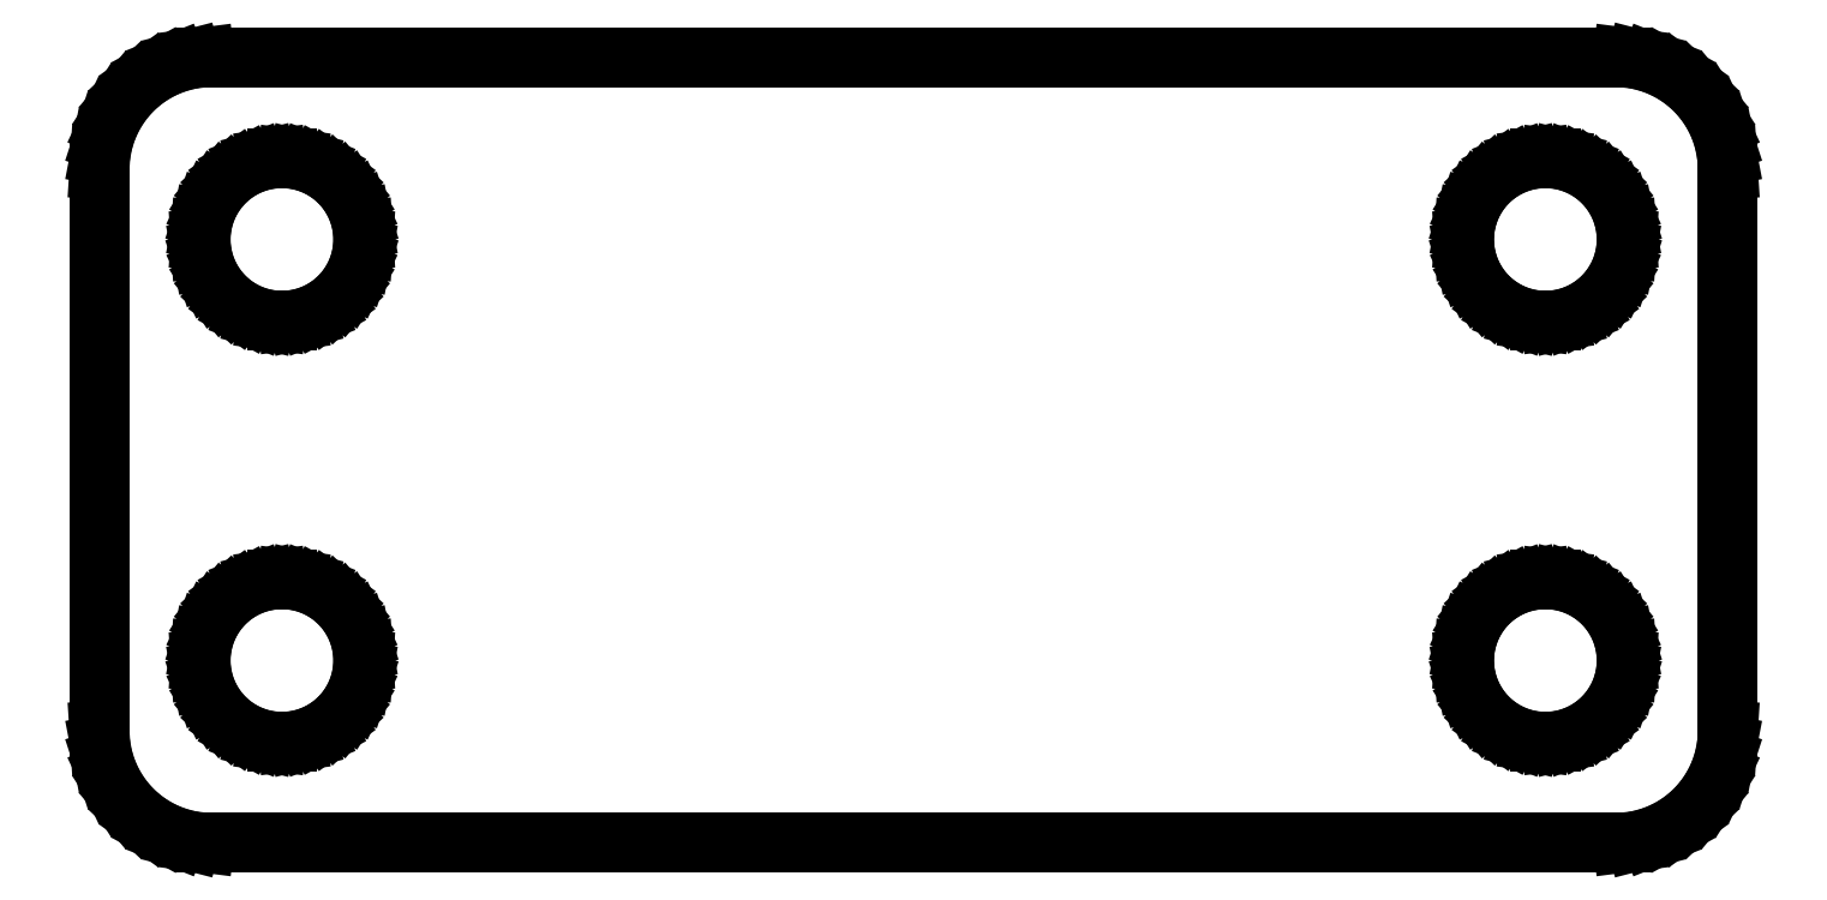
<metadata>
{"format":"dxf","ext":"dxf","renderer":"ezdxf+matplotlib","layout":"modelspace","background":"white","min_lineweight":24,"dpi":150}
</metadata>
<code>
0
SECTION
2
ENTITIES
0
LINE
8
0
10
25.75
20
-13.93
11
26.24
21
-13.8
0
LINE
8
0
10
26.24
20
-13.8
11
26.7
21
-13.62
0
LINE
8
0
10
26.7
20
-13.62
11
27.14
21
-13.38
0
LINE
8
0
10
27.14
20
-13.38
11
27.55
21
-13.08
0
LINE
8
0
10
27.55
20
-13.08
11
27.92
21
-12.74
0
LINE
8
0
10
27.92
20
-12.74
11
28.24
21
-12.35
0
LINE
8
0
10
28.24
20
-12.35
11
28.51
21
-11.93
0
LINE
8
0
10
28.51
20
-11.93
11
28.72
21
-11.47
0
LINE
8
0
10
28.72
20
-11.47
11
28.87
21
-10.99
0
LINE
8
0
10
28.87
20
-10.99
11
28.97
21
-10.5
0
LINE
8
0
10
28.97
20
-10.5
11
29
21
-10
0
LINE
8
0
10
29
20
-10
11
29
21
10
0
LINE
8
0
10
29
20
10
11
28.97
21
10.5
0
LINE
8
0
10
28.97
20
10.5
11
28.87
21
10.99
0
LINE
8
0
10
28.87
20
10.99
11
28.72
21
11.47
0
LINE
8
0
10
28.72
20
11.47
11
28.51
21
11.93
0
LINE
8
0
10
28.51
20
11.93
11
28.24
21
12.35
0
LINE
8
0
10
28.24
20
12.35
11
27.92
21
12.74
0
LINE
8
0
10
27.92
20
12.74
11
27.55
21
13.08
0
LINE
8
0
10
27.55
20
13.08
11
27.14
21
13.38
0
LINE
8
0
10
27.14
20
13.38
11
26.7
21
13.62
0
LINE
8
0
10
26.7
20
13.62
11
26.24
21
13.8
0
LINE
8
0
10
26.24
20
13.8
11
25.75
21
13.93
0
LINE
8
0
10
25.75
20
13.93
11
25.25
21
13.99
0
LINE
8
0
10
25.25
20
13.99
11
-25.25
21
13.99
0
LINE
8
0
10
-25.25
20
13.99
11
-25.75
21
13.93
0
LINE
8
0
10
-25.75
20
13.93
11
-26.24
21
13.8
0
LINE
8
0
10
-26.24
20
13.8
11
-26.7
21
13.62
0
LINE
8
0
10
-26.7
20
13.62
11
-27.14
21
13.38
0
LINE
8
0
10
-27.14
20
13.38
11
-27.55
21
13.08
0
LINE
8
0
10
-27.55
20
13.08
11
-27.92
21
12.74
0
LINE
8
0
10
-27.92
20
12.74
11
-28.24
21
12.35
0
LINE
8
0
10
-28.24
20
12.35
11
-28.51
21
11.93
0
LINE
8
0
10
-28.51
20
11.93
11
-28.72
21
11.47
0
LINE
8
0
10
-28.72
20
11.47
11
-28.87
21
10.99
0
LINE
8
0
10
-28.87
20
10.99
11
-28.97
21
10.5
0
LINE
8
0
10
-28.97
20
10.5
11
-29
21
10
0
LINE
8
0
10
-29
20
10
11
-29
21
-10
0
LINE
8
0
10
-29
20
-10
11
-28.97
21
-10.5
0
LINE
8
0
10
-28.97
20
-10.5
11
-28.87
21
-10.99
0
LINE
8
0
10
-28.87
20
-10.99
11
-28.72
21
-11.47
0
LINE
8
0
10
-28.72
20
-11.47
11
-28.51
21
-11.93
0
LINE
8
0
10
-28.51
20
-11.93
11
-28.24
21
-12.35
0
LINE
8
0
10
-28.24
20
-12.35
11
-27.92
21
-12.74
0
LINE
8
0
10
-27.92
20
-12.74
11
-27.55
21
-13.08
0
LINE
8
0
10
-27.55
20
-13.08
11
-27.14
21
-13.38
0
LINE
8
0
10
-27.14
20
-13.38
11
-26.7
21
-13.62
0
LINE
8
0
10
-26.7
20
-13.62
11
-26.24
21
-13.8
0
LINE
8
0
10
-26.24
20
-13.8
11
-25.75
21
-13.93
0
LINE
8
0
10
-25.75
20
-13.93
11
-25.25
21
-13.99
0
LINE
8
0
10
-25.25
20
-13.99
11
25.25
21
-13.99
0
LINE
8
0
10
25.25
20
-13.99
11
25.75
21
-13.93
0
LINE
8
0
10
22.32
20
4.606
11
21.96
21
4.651
0
LINE
8
0
10
21.96
20
4.651
11
21.6
21
4.742
0
LINE
8
0
10
21.6
20
4.742
11
21.27
21
4.876
0
LINE
8
0
10
21.27
20
4.876
11
20.95
21
5.051
0
LINE
8
0
10
20.95
20
5.051
11
20.65
21
5.266
0
LINE
8
0
10
20.65
20
5.266
11
20.39
21
5.515
0
LINE
8
0
10
20.39
20
5.515
11
20.15
21
5.795
0
LINE
8
0
10
20.15
20
5.795
11
19.96
21
6.103
0
LINE
8
0
10
19.96
20
6.103
11
19.8
21
6.432
0
LINE
8
0
10
19.8
20
6.432
11
19.69
21
6.779
0
LINE
8
0
10
19.69
20
6.779
11
19.62
21
7.137
0
LINE
8
0
10
19.62
20
7.137
11
19.6
21
7.5
0
LINE
8
0
10
19.6
20
7.5
11
19.62
21
7.863
0
LINE
8
0
10
19.62
20
7.863
11
19.69
21
8.221
0
LINE
8
0
10
19.69
20
8.221
11
19.8
21
8.568
0
LINE
8
0
10
19.8
20
8.568
11
19.96
21
8.897
0
LINE
8
0
10
19.96
20
8.897
11
20.15
21
9.205
0
LINE
8
0
10
20.15
20
9.205
11
20.39
21
9.485
0
LINE
8
0
10
20.39
20
9.485
11
20.65
21
9.734
0
LINE
8
0
10
20.65
20
9.734
11
20.95
21
9.949
0
LINE
8
0
10
20.95
20
9.949
11
21.27
21
10.12
0
LINE
8
0
10
21.27
20
10.12
11
21.6
21
10.26
0
LINE
8
0
10
21.6
20
10.26
11
21.96
21
10.35
0
LINE
8
0
10
21.96
20
10.35
11
22.32
21
10.39
0
LINE
8
0
10
22.32
20
10.39
11
22.68
21
10.39
0
LINE
8
0
10
22.68
20
10.39
11
23.04
21
10.35
0
LINE
8
0
10
23.04
20
10.35
11
23.4
21
10.26
0
LINE
8
0
10
23.4
20
10.26
11
23.73
21
10.12
0
LINE
8
0
10
23.73
20
10.12
11
24.05
21
9.949
0
LINE
8
0
10
24.05
20
9.949
11
24.35
21
9.734
0
LINE
8
0
10
24.35
20
9.734
11
24.61
21
9.485
0
LINE
8
0
10
24.61
20
9.485
11
24.85
21
9.205
0
LINE
8
0
10
24.85
20
9.205
11
25.04
21
8.897
0
LINE
8
0
10
25.04
20
8.897
11
25.2
21
8.568
0
LINE
8
0
10
25.2
20
8.568
11
25.31
21
8.221
0
LINE
8
0
10
25.31
20
8.221
11
25.38
21
7.863
0
LINE
8
0
10
25.38
20
7.863
11
25.4
21
7.5
0
LINE
8
0
10
25.4
20
7.5
11
25.38
21
7.137
0
LINE
8
0
10
25.38
20
7.137
11
25.31
21
6.779
0
LINE
8
0
10
25.31
20
6.779
11
25.2
21
6.432
0
LINE
8
0
10
25.2
20
6.432
11
25.04
21
6.103
0
LINE
8
0
10
25.04
20
6.103
11
24.85
21
5.795
0
LINE
8
0
10
24.85
20
5.795
11
24.61
21
5.515
0
LINE
8
0
10
24.61
20
5.515
11
24.35
21
5.266
0
LINE
8
0
10
24.35
20
5.266
11
24.05
21
5.051
0
LINE
8
0
10
24.05
20
5.051
11
23.73
21
4.876
0
LINE
8
0
10
23.73
20
4.876
11
23.4
21
4.742
0
LINE
8
0
10
23.4
20
4.742
11
23.04
21
4.651
0
LINE
8
0
10
23.04
20
4.651
11
22.68
21
4.606
0
LINE
8
0
10
22.68
20
4.606
11
22.32
21
4.606
0
LINE
8
0
10
-22.68
20
4.606
11
-23.04
21
4.651
0
LINE
8
0
10
-23.04
20
4.651
11
-23.4
21
4.742
0
LINE
8
0
10
-23.4
20
4.742
11
-23.73
21
4.876
0
LINE
8
0
10
-23.73
20
4.876
11
-24.05
21
5.051
0
LINE
8
0
10
-24.05
20
5.051
11
-24.35
21
5.266
0
LINE
8
0
10
-24.35
20
5.266
11
-24.61
21
5.515
0
LINE
8
0
10
-24.61
20
5.515
11
-24.85
21
5.795
0
LINE
8
0
10
-24.85
20
5.795
11
-25.04
21
6.103
0
LINE
8
0
10
-25.04
20
6.103
11
-25.2
21
6.432
0
LINE
8
0
10
-25.2
20
6.432
11
-25.31
21
6.779
0
LINE
8
0
10
-25.31
20
6.779
11
-25.38
21
7.137
0
LINE
8
0
10
-25.38
20
7.137
11
-25.4
21
7.5
0
LINE
8
0
10
-25.4
20
7.5
11
-25.38
21
7.863
0
LINE
8
0
10
-25.38
20
7.863
11
-25.31
21
8.221
0
LINE
8
0
10
-25.31
20
8.221
11
-25.2
21
8.568
0
LINE
8
0
10
-25.2
20
8.568
11
-25.04
21
8.897
0
LINE
8
0
10
-25.04
20
8.897
11
-24.85
21
9.205
0
LINE
8
0
10
-24.85
20
9.205
11
-24.61
21
9.485
0
LINE
8
0
10
-24.61
20
9.485
11
-24.35
21
9.734
0
LINE
8
0
10
-24.35
20
9.734
11
-24.05
21
9.949
0
LINE
8
0
10
-24.05
20
9.949
11
-23.73
21
10.12
0
LINE
8
0
10
-23.73
20
10.12
11
-23.4
21
10.26
0
LINE
8
0
10
-23.4
20
10.26
11
-23.04
21
10.35
0
LINE
8
0
10
-23.04
20
10.35
11
-22.68
21
10.39
0
LINE
8
0
10
-22.68
20
10.39
11
-22.32
21
10.39
0
LINE
8
0
10
-22.32
20
10.39
11
-21.96
21
10.35
0
LINE
8
0
10
-21.96
20
10.35
11
-21.6
21
10.26
0
LINE
8
0
10
-21.6
20
10.26
11
-21.27
21
10.12
0
LINE
8
0
10
-21.27
20
10.12
11
-20.95
21
9.949
0
LINE
8
0
10
-20.95
20
9.949
11
-20.65
21
9.734
0
LINE
8
0
10
-20.65
20
9.734
11
-20.39
21
9.485
0
LINE
8
0
10
-20.39
20
9.485
11
-20.15
21
9.205
0
LINE
8
0
10
-20.15
20
9.205
11
-19.96
21
8.897
0
LINE
8
0
10
-19.96
20
8.897
11
-19.8
21
8.568
0
LINE
8
0
10
-19.8
20
8.568
11
-19.69
21
8.221
0
LINE
8
0
10
-19.69
20
8.221
11
-19.62
21
7.863
0
LINE
8
0
10
-19.62
20
7.863
11
-19.6
21
7.5
0
LINE
8
0
10
-19.6
20
7.5
11
-19.62
21
7.137
0
LINE
8
0
10
-19.62
20
7.137
11
-19.69
21
6.779
0
LINE
8
0
10
-19.69
20
6.779
11
-19.8
21
6.432
0
LINE
8
0
10
-19.8
20
6.432
11
-19.96
21
6.103
0
LINE
8
0
10
-19.96
20
6.103
11
-20.15
21
5.795
0
LINE
8
0
10
-20.15
20
5.795
11
-20.39
21
5.515
0
LINE
8
0
10
-20.39
20
5.515
11
-20.65
21
5.266
0
LINE
8
0
10
-20.65
20
5.266
11
-20.95
21
5.051
0
LINE
8
0
10
-20.95
20
5.051
11
-21.27
21
4.876
0
LINE
8
0
10
-21.27
20
4.876
11
-21.6
21
4.742
0
LINE
8
0
10
-21.6
20
4.742
11
-21.96
21
4.651
0
LINE
8
0
10
-21.96
20
4.651
11
-22.32
21
4.606
0
LINE
8
0
10
-22.32
20
4.606
11
-22.68
21
4.606
0
LINE
8
0
10
20.15
20
-9.205
11
19.96
21
-8.897
0
LINE
8
0
10
19.96
20
-8.897
11
19.8
21
-8.568
0
LINE
8
0
10
19.8
20
-8.568
11
19.69
21
-8.221
0
LINE
8
0
10
19.69
20
-8.221
11
19.62
21
-7.863
0
LINE
8
0
10
19.62
20
-7.863
11
19.6
21
-7.5
0
LINE
8
0
10
19.6
20
-7.5
11
19.62
21
-7.137
0
LINE
8
0
10
19.62
20
-7.137
11
19.69
21
-6.779
0
LINE
8
0
10
19.69
20
-6.779
11
19.8
21
-6.432
0
LINE
8
0
10
19.8
20
-6.432
11
19.96
21
-6.103
0
LINE
8
0
10
19.96
20
-6.103
11
20.15
21
-5.795
0
LINE
8
0
10
20.15
20
-5.795
11
20.39
21
-5.515
0
LINE
8
0
10
20.39
20
-5.515
11
20.65
21
-5.266
0
LINE
8
0
10
20.65
20
-5.266
11
20.95
21
-5.051
0
LINE
8
0
10
20.95
20
-5.051
11
21.27
21
-4.876
0
LINE
8
0
10
21.27
20
-4.876
11
21.6
21
-4.742
0
LINE
8
0
10
21.6
20
-4.742
11
21.96
21
-4.651
0
LINE
8
0
10
21.96
20
-4.651
11
22.32
21
-4.606
0
LINE
8
0
10
22.32
20
-4.606
11
22.68
21
-4.606
0
LINE
8
0
10
22.68
20
-4.606
11
23.04
21
-4.651
0
LINE
8
0
10
23.04
20
-4.651
11
23.4
21
-4.742
0
LINE
8
0
10
23.4
20
-4.742
11
23.73
21
-4.876
0
LINE
8
0
10
23.73
20
-4.876
11
24.05
21
-5.051
0
LINE
8
0
10
24.05
20
-5.051
11
24.35
21
-5.266
0
LINE
8
0
10
24.35
20
-5.266
11
24.61
21
-5.515
0
LINE
8
0
10
24.61
20
-5.515
11
24.85
21
-5.795
0
LINE
8
0
10
24.85
20
-5.795
11
25.04
21
-6.103
0
LINE
8
0
10
25.04
20
-6.103
11
25.2
21
-6.432
0
LINE
8
0
10
25.2
20
-6.432
11
25.31
21
-6.779
0
LINE
8
0
10
25.31
20
-6.779
11
25.38
21
-7.137
0
LINE
8
0
10
25.38
20
-7.137
11
25.4
21
-7.5
0
LINE
8
0
10
25.4
20
-7.5
11
25.38
21
-7.863
0
LINE
8
0
10
25.38
20
-7.863
11
25.31
21
-8.221
0
LINE
8
0
10
25.31
20
-8.221
11
25.2
21
-8.568
0
LINE
8
0
10
25.2
20
-8.568
11
25.04
21
-8.897
0
LINE
8
0
10
25.04
20
-8.897
11
24.85
21
-9.205
0
LINE
8
0
10
24.85
20
-9.205
11
24.61
21
-9.485
0
LINE
8
0
10
24.61
20
-9.485
11
24.35
21
-9.734
0
LINE
8
0
10
24.35
20
-9.734
11
24.05
21
-9.949
0
LINE
8
0
10
24.05
20
-9.949
11
23.73
21
-10.12
0
LINE
8
0
10
23.73
20
-10.12
11
23.4
21
-10.26
0
LINE
8
0
10
23.4
20
-10.26
11
23.04
21
-10.35
0
LINE
8
0
10
23.04
20
-10.35
11
22.68
21
-10.39
0
LINE
8
0
10
22.68
20
-10.39
11
22.32
21
-10.39
0
LINE
8
0
10
22.32
20
-10.39
11
21.96
21
-10.35
0
LINE
8
0
10
21.96
20
-10.35
11
21.6
21
-10.26
0
LINE
8
0
10
21.6
20
-10.26
11
21.27
21
-10.12
0
LINE
8
0
10
21.27
20
-10.12
11
20.95
21
-9.949
0
LINE
8
0
10
20.95
20
-9.949
11
20.65
21
-9.734
0
LINE
8
0
10
20.65
20
-9.734
11
20.39
21
-9.485
0
LINE
8
0
10
20.39
20
-9.485
11
20.15
21
-9.205
0
LINE
8
0
10
-21.27
20
-10.12
11
-21.6
21
-10.26
0
LINE
8
0
10
-21.6
20
-10.26
11
-21.96
21
-10.35
0
LINE
8
0
10
-21.96
20
-10.35
11
-22.32
21
-10.39
0
LINE
8
0
10
-22.32
20
-10.39
11
-22.68
21
-10.39
0
LINE
8
0
10
-22.68
20
-10.39
11
-23.04
21
-10.35
0
LINE
8
0
10
-23.04
20
-10.35
11
-23.4
21
-10.26
0
LINE
8
0
10
-23.4
20
-10.26
11
-23.73
21
-10.12
0
LINE
8
0
10
-23.73
20
-10.12
11
-24.05
21
-9.949
0
LINE
8
0
10
-24.05
20
-9.949
11
-24.35
21
-9.734
0
LINE
8
0
10
-24.35
20
-9.734
11
-24.61
21
-9.485
0
LINE
8
0
10
-24.61
20
-9.485
11
-24.85
21
-9.205
0
LINE
8
0
10
-24.85
20
-9.205
11
-25.04
21
-8.897
0
LINE
8
0
10
-25.04
20
-8.897
11
-25.2
21
-8.568
0
LINE
8
0
10
-25.2
20
-8.568
11
-25.31
21
-8.221
0
LINE
8
0
10
-25.31
20
-8.221
11
-25.38
21
-7.863
0
LINE
8
0
10
-25.38
20
-7.863
11
-25.4
21
-7.5
0
LINE
8
0
10
-25.4
20
-7.5
11
-25.38
21
-7.137
0
LINE
8
0
10
-25.38
20
-7.137
11
-25.31
21
-6.779
0
LINE
8
0
10
-25.31
20
-6.779
11
-25.2
21
-6.432
0
LINE
8
0
10
-25.2
20
-6.432
11
-25.04
21
-6.103
0
LINE
8
0
10
-25.04
20
-6.103
11
-24.85
21
-5.795
0
LINE
8
0
10
-24.85
20
-5.795
11
-24.61
21
-5.515
0
LINE
8
0
10
-24.61
20
-5.515
11
-24.35
21
-5.266
0
LINE
8
0
10
-24.35
20
-5.266
11
-24.05
21
-5.051
0
LINE
8
0
10
-24.05
20
-5.051
11
-23.73
21
-4.876
0
LINE
8
0
10
-23.73
20
-4.876
11
-23.4
21
-4.742
0
LINE
8
0
10
-23.4
20
-4.742
11
-23.04
21
-4.651
0
LINE
8
0
10
-23.04
20
-4.651
11
-22.68
21
-4.606
0
LINE
8
0
10
-22.68
20
-4.606
11
-22.32
21
-4.606
0
LINE
8
0
10
-22.32
20
-4.606
11
-21.96
21
-4.651
0
LINE
8
0
10
-21.96
20
-4.651
11
-21.6
21
-4.742
0
LINE
8
0
10
-21.6
20
-4.742
11
-21.27
21
-4.876
0
LINE
8
0
10
-21.27
20
-4.876
11
-20.95
21
-5.051
0
LINE
8
0
10
-20.95
20
-5.051
11
-20.65
21
-5.266
0
LINE
8
0
10
-20.65
20
-5.266
11
-20.39
21
-5.515
0
LINE
8
0
10
-20.39
20
-5.515
11
-20.15
21
-5.795
0
LINE
8
0
10
-20.15
20
-5.795
11
-19.96
21
-6.103
0
LINE
8
0
10
-19.96
20
-6.103
11
-19.8
21
-6.432
0
LINE
8
0
10
-19.8
20
-6.432
11
-19.69
21
-6.779
0
LINE
8
0
10
-19.69
20
-6.779
11
-19.62
21
-7.137
0
LINE
8
0
10
-19.62
20
-7.137
11
-19.6
21
-7.5
0
LINE
8
0
10
-19.6
20
-7.5
11
-19.62
21
-7.863
0
LINE
8
0
10
-19.62
20
-7.863
11
-19.69
21
-8.221
0
LINE
8
0
10
-19.69
20
-8.221
11
-19.8
21
-8.568
0
LINE
8
0
10
-19.8
20
-8.568
11
-19.96
21
-8.897
0
LINE
8
0
10
-19.96
20
-8.897
11
-20.15
21
-9.205
0
LINE
8
0
10
-20.15
20
-9.205
11
-20.39
21
-9.485
0
LINE
8
0
10
-20.39
20
-9.485
11
-20.65
21
-9.734
0
LINE
8
0
10
-20.65
20
-9.734
11
-20.95
21
-9.949
0
LINE
8
0
10
-20.95
20
-9.949
11
-21.27
21
-10.12
0
ENDSEC
0
EOF

</code>
